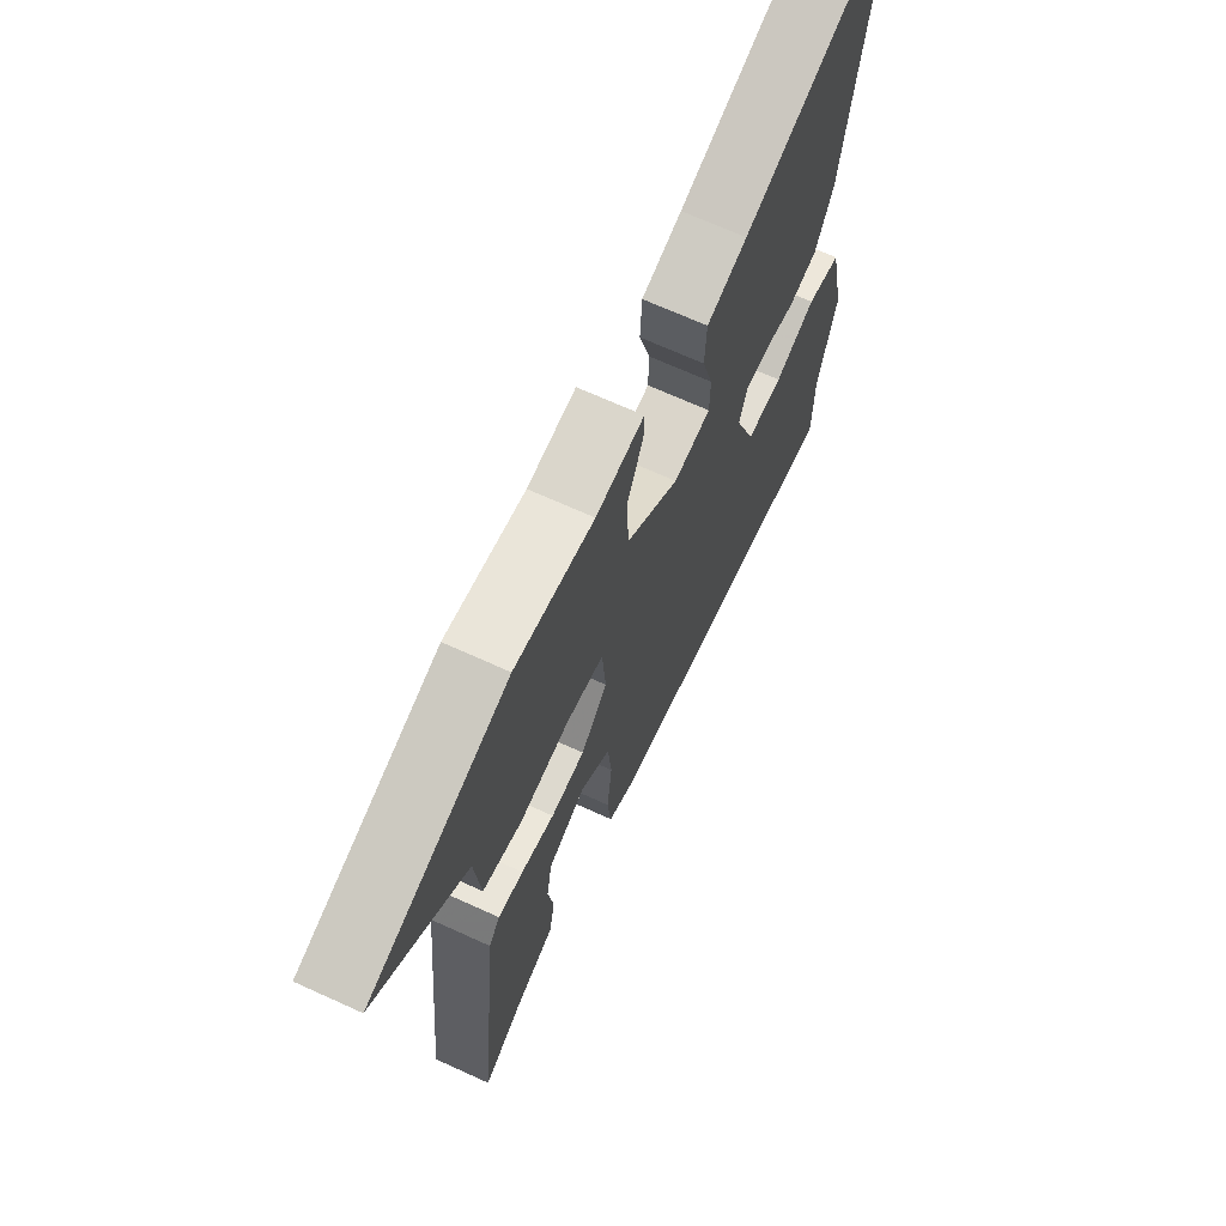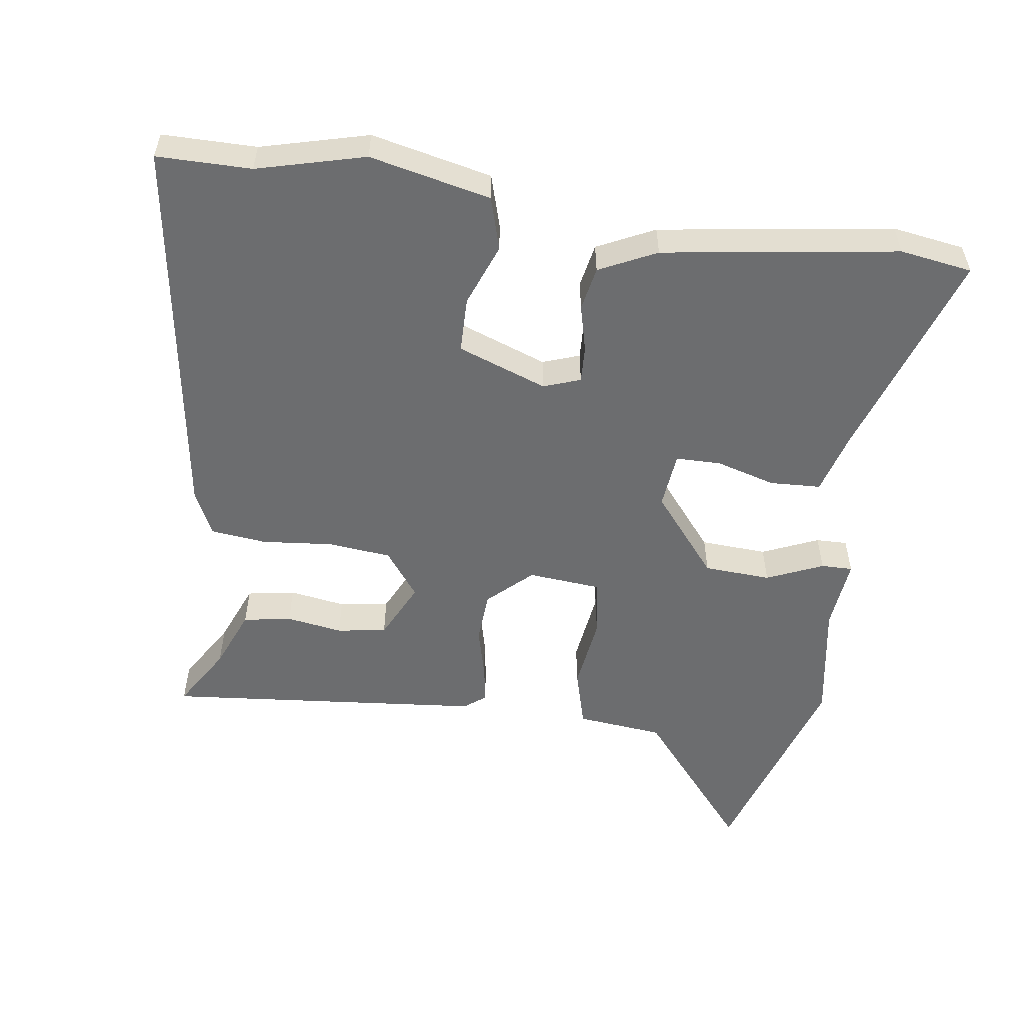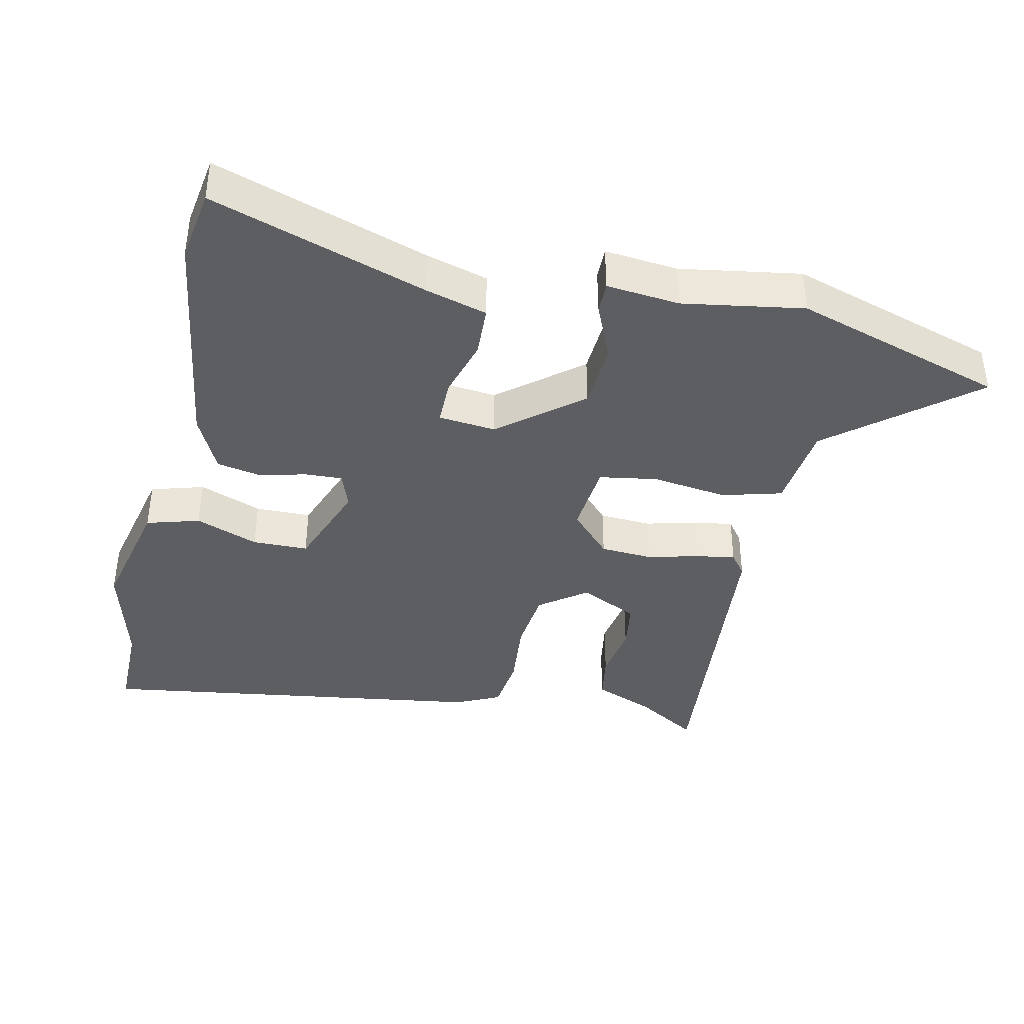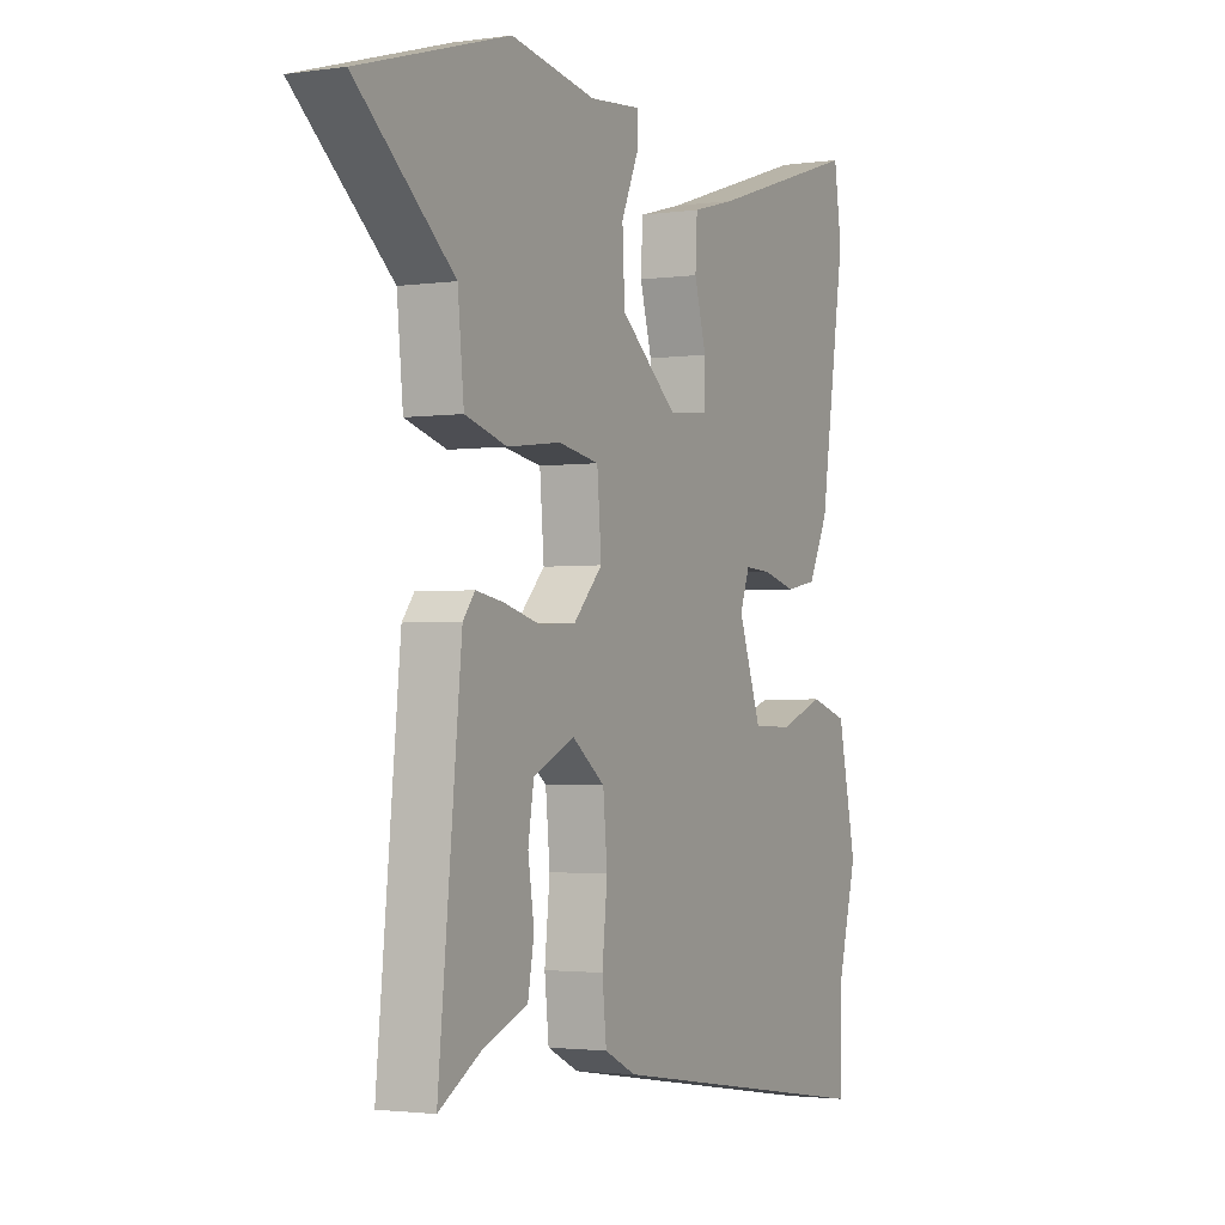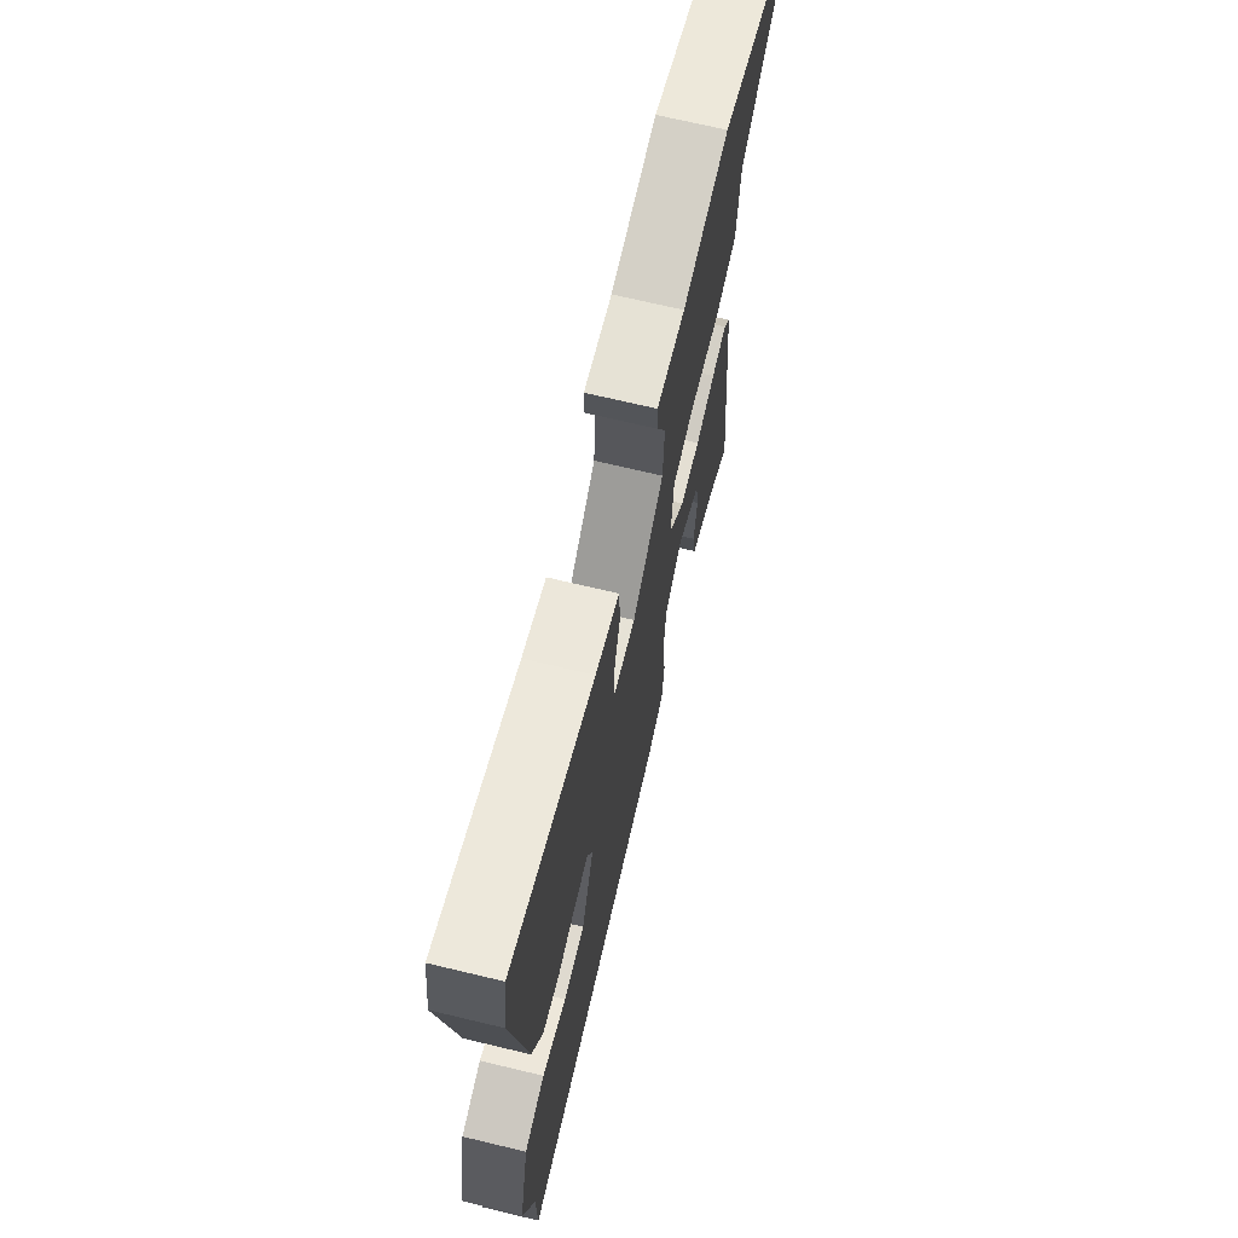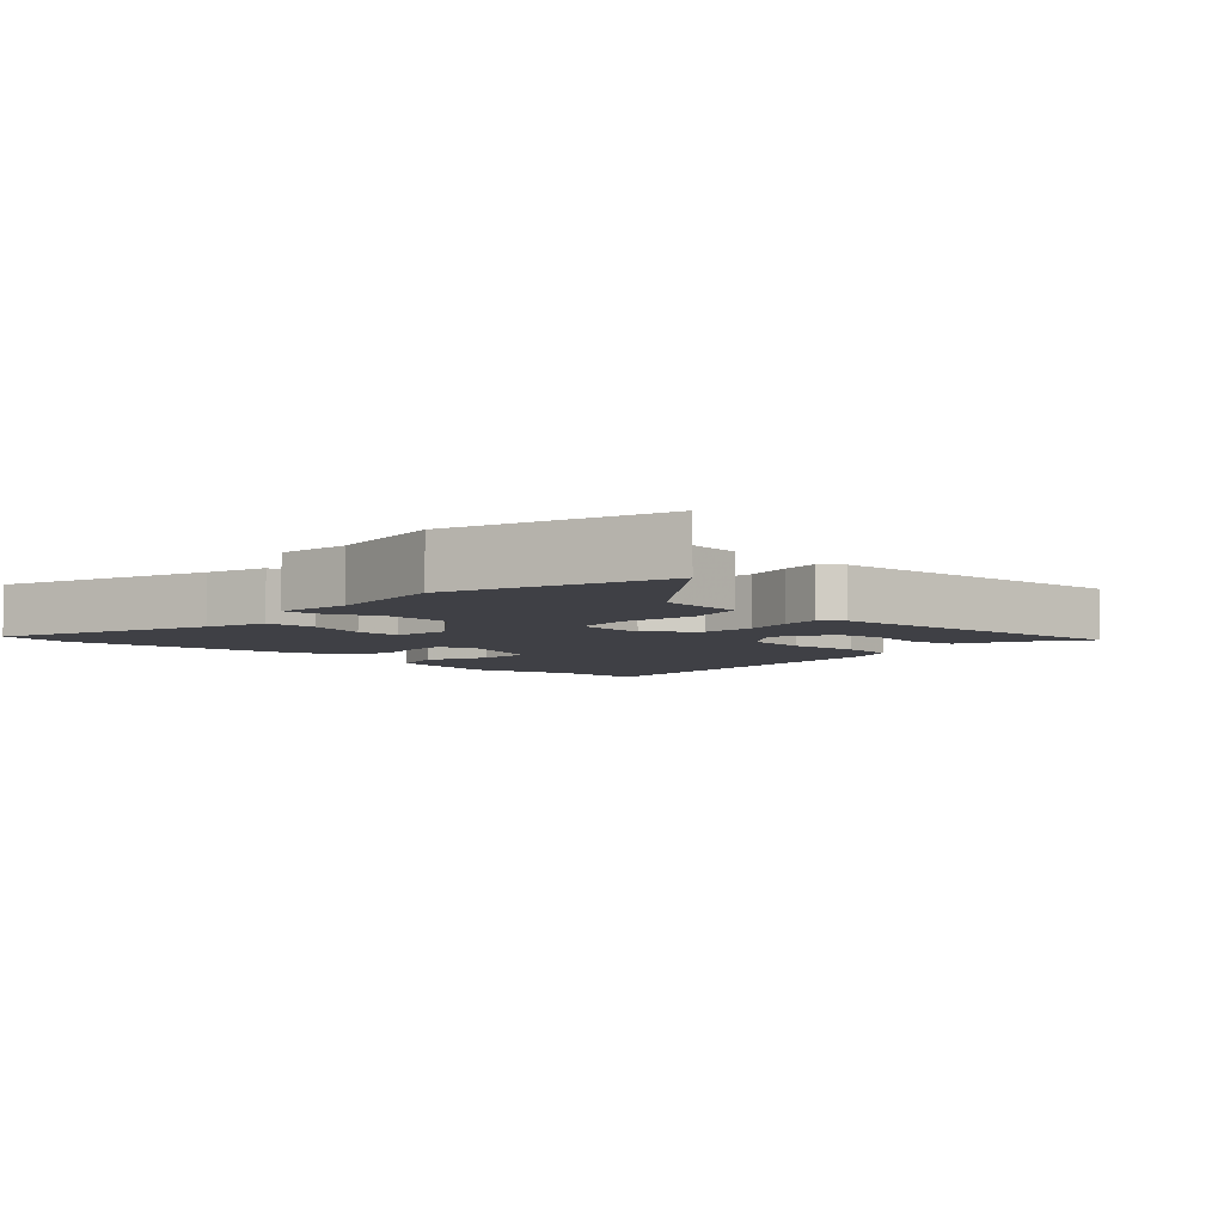
<metadata>
{"format":"obj","ext":"obj","renderer":"f3d","projection":"perspective","resolution":1024,"background":"white","views":[{"elev":68.7,"azim":114.5,"up":"+Z"},{"elev":-53.9,"azim":-98.5,"up":"+Y"},{"elev":-39.2,"azim":-13.0,"up":"+Y"},{"elev":-2.2,"azim":117.0,"up":"+Z"},{"elev":69.5,"azim":-76.5,"up":"+Z"},{"elev":-5.2,"azim":45.4,"up":"+Y"}]}
</metadata>
<code>
v 0.361 0.07 0.542
v 0.676 0.07 0.447
v 0.471 0.07 0.275
v 0.458 0.07 0.145
v 0.37 0.07 0.12
v 0.257 0.07 0.134
v 0.171 0.07 0.119
v 0.162 0.07 0.01
v 0.223 0.07 -0.054
v 0.301 0.07 -0.058
v 0.377 0.07 -0.038
v 0.435 0.07 -0.028
v 0.46 0.07 -0.06
v 0.508 0.07 -0.536
v 0.416 0.07 -0.481
v 0.325 0.07 -0.445
v 0.312 0.07 -0.373
v 0.325 0.07 -0.289
v 0.313 0.07 -0.215
v 0.226 0.07 -0.174
v 0.157 0.07 -0.226
v 0.148 0.07 -0.321
v 0.159 0.07 -0.426
v 0.15 0.07 -0.51
v 0.084 0.07 -0.542
v -0.499 0.07 -0.633
v -0.5 0.07 -0.493
v -0.543 0.07 -0.333
v -0.504 0.07 -0.153
v -0.425 0.07 -0.129
v -0.331 0.07 -0.164
v -0.248 0.07 -0.162
v -0.2 0.07 -0.029
v -0.22 0.07 0.026
v -0.275 0.07 0.023
v -0.345 0.07 0.005
v -0.411 0.07 0.017
v -0.453 0.07 0.102
v -0.507 0.07 0.451
v -0.491 0.07 0.559
v -0.171 0.07 0.456
v -0.079 0.07 0.431
v -0.075 0.07 0.355
v -0.1 0.07 0.266
v -0.099 0.07 0.199
v -0.014 0.07 0.191
v 0.106 0.07 0.29
v 0.111 0.07 0.39
v 0.074 0.07 0.474
v 0.073 0.07 0.521
v 0.182 0.07 0.511
v 0.361 0 0.542
v 0.676 0 0.447
v 0.471 0 0.275
v 0.458 0 0.145
v 0.37 0 0.12
v 0.257 0 0.134
v 0.171 0 0.119
v 0.162 0 0.01
v 0.223 0 -0.054
v 0.301 0 -0.058
v 0.377 0 -0.038
v 0.435 0 -0.028
v 0.46 0 -0.06
v 0.508 0 -0.536
v 0.416 0 -0.481
v 0.325 0 -0.445
v 0.312 0 -0.373
v 0.325 0 -0.289
v 0.313 0 -0.215
v 0.226 0 -0.174
v 0.157 0 -0.226
v 0.148 0 -0.321
v 0.159 0 -0.426
v 0.15 0 -0.51
v 0.084 0 -0.542
v -0.499 0 -0.633
v -0.5 0 -0.493
v -0.543 0 -0.333
v -0.504 0 -0.153
v -0.425 0 -0.129
v -0.331 0 -0.164
v -0.248 0 -0.162
v -0.2 0 -0.029
v -0.22 0 0.026
v -0.275 0 0.023
v -0.345 0 0.005
v -0.411 0 0.017
v -0.453 0 0.102
v -0.507 0 0.451
v -0.491 0 0.559
v -0.171 0 0.456
v -0.079 0 0.431
v -0.075 0 0.355
v -0.1 0 0.266
v -0.099 0 0.199
v -0.014 0 0.191
v 0.106 0 0.29
v 0.111 0 0.39
v 0.074 0 0.474
v 0.073 0 0.521
v 0.182 0 0.511
f 48 49 50 51
f 1 2 3
f 51 1 3
f 48 51 3
f 47 48 3
f 4 5 6
f 3 4 6
f 47 3 6
f 46 47 6
f 45 46 6 7
f 41 42 43 44
f 41 44 45
f 40 41 45
f 39 40 45
f 38 39 45
f 37 38 45
f 36 37 45
f 35 36 45
f 34 35 45 7
f 29 30 31
f 28 29 31
f 27 28 31
f 27 31 32
f 26 27 32
f 25 26 32
f 24 25 32
f 23 24 32
f 22 23 32
f 21 22 32 33
f 15 16 17 18
f 15 18 19
f 14 15 19
f 13 14 19
f 12 13 19
f 11 12 19
f 10 11 19
f 9 10 19 20
f 33 34 7 8
f 20 21 33
f 9 20 33
f 8 9 33
f 102 101 100 99
f 54 53 52
f 54 52 102
f 54 102 99
f 54 99 98
f 57 56 55
f 57 55 54
f 57 54 98
f 57 98 97
f 58 57 97 96
f 95 94 93 92
f 96 95 92
f 96 92 91
f 96 91 90
f 96 90 89
f 96 89 88
f 96 88 87
f 96 87 86
f 58 96 86 85
f 82 81 80
f 82 80 79
f 82 79 78
f 83 82 78
f 83 78 77
f 83 77 76
f 83 76 75
f 83 75 74
f 83 74 73
f 84 83 73 72
f 69 68 67 66
f 70 69 66
f 70 66 65
f 70 65 64
f 70 64 63
f 70 63 62
f 70 62 61
f 71 70 61 60
f 59 58 85 84
f 84 72 71
f 84 71 60
f 84 60 59
f 1 52 53 2
f 2 53 54 3
f 3 54 55 4
f 4 55 56 5
f 5 56 57 6
f 6 57 58 7
f 7 58 59 8
f 8 59 60 9
f 9 60 61 10
f 10 61 62 11
f 11 62 63 12
f 12 63 64 13
f 13 64 65 14
f 14 65 66 15
f 15 66 67 16
f 16 67 68 17
f 17 68 69 18
f 18 69 70 19
f 19 70 71 20
f 20 71 72 21
f 21 72 73 22
f 22 73 74 23
f 23 74 75 24
f 24 75 76 25
f 25 76 77 26
f 26 77 78 27
f 27 78 79 28
f 28 79 80 29
f 29 80 81 30
f 30 81 82 31
f 31 82 83 32
f 32 83 84 33
f 33 84 85 34
f 34 85 86 35
f 35 86 87 36
f 36 87 88 37
f 37 88 89 38
f 38 89 90 39
f 39 90 91 40
f 40 91 92 41
f 41 92 93 42
f 42 93 94 43
f 43 94 95 44
f 44 95 96 45
f 45 96 97 46
f 46 97 98 47
f 47 98 99 48
f 48 99 100 49
f 49 100 101 50
f 50 101 102 51
f 51 102 52 1

</code>
